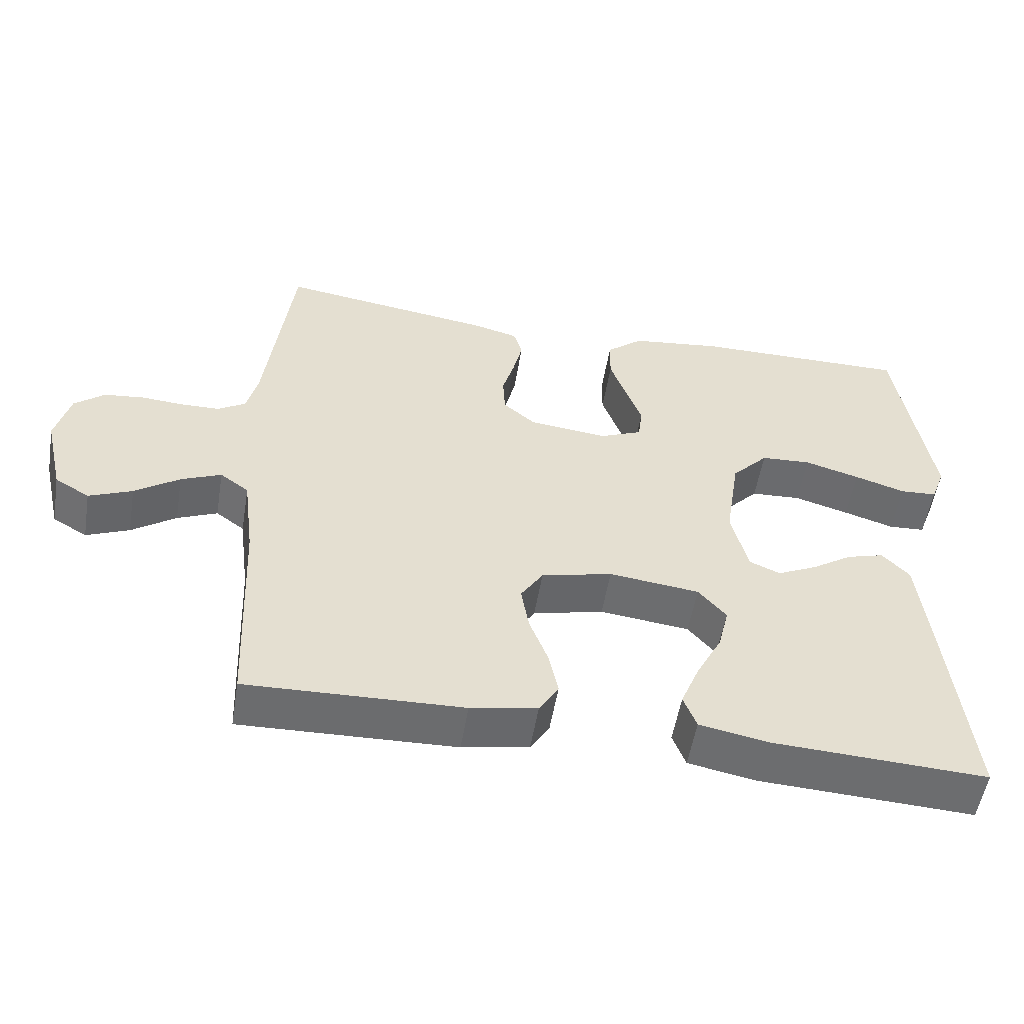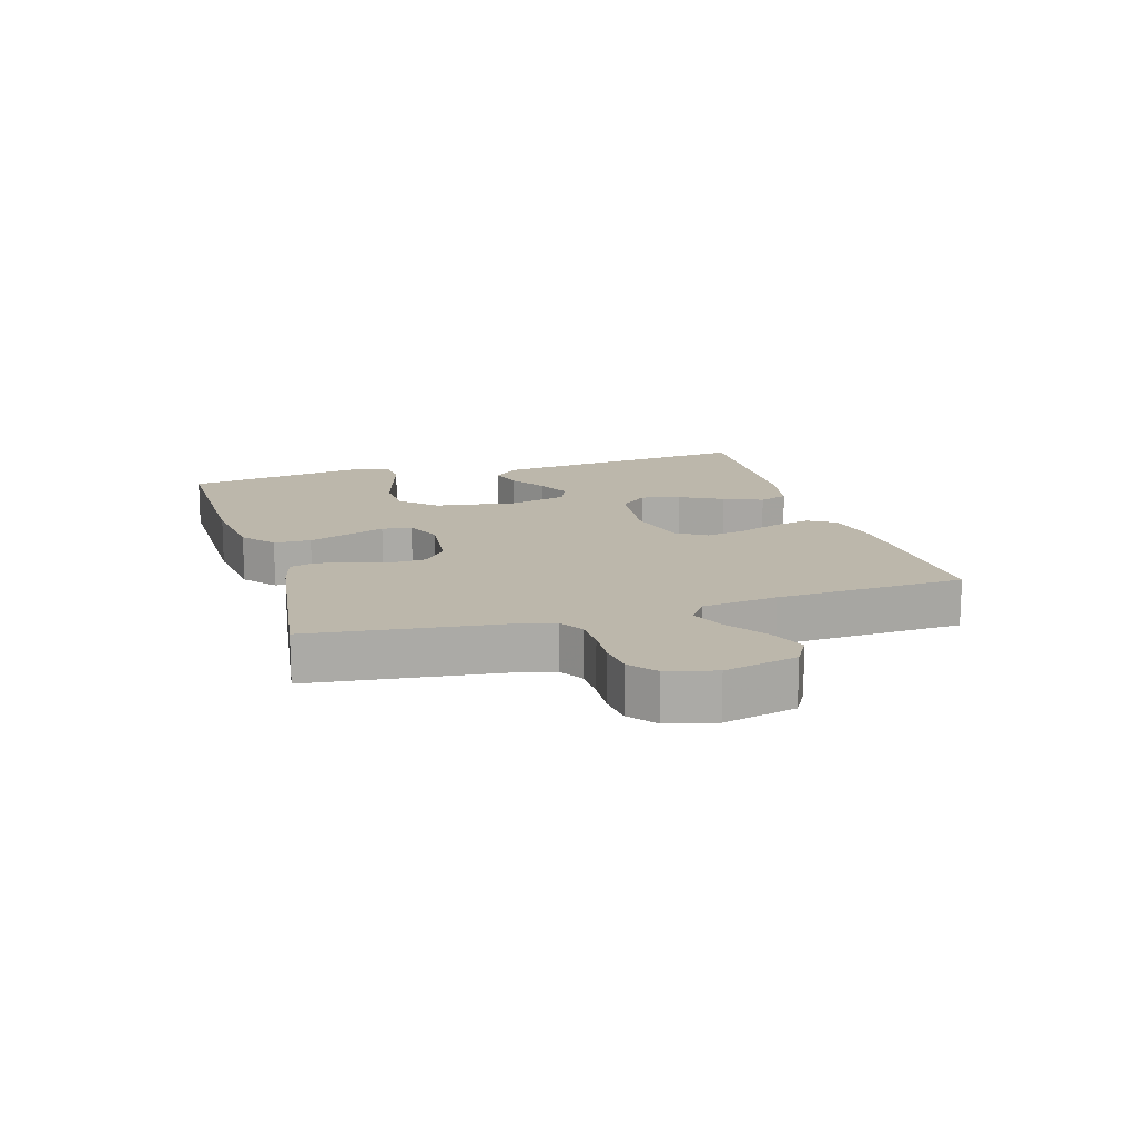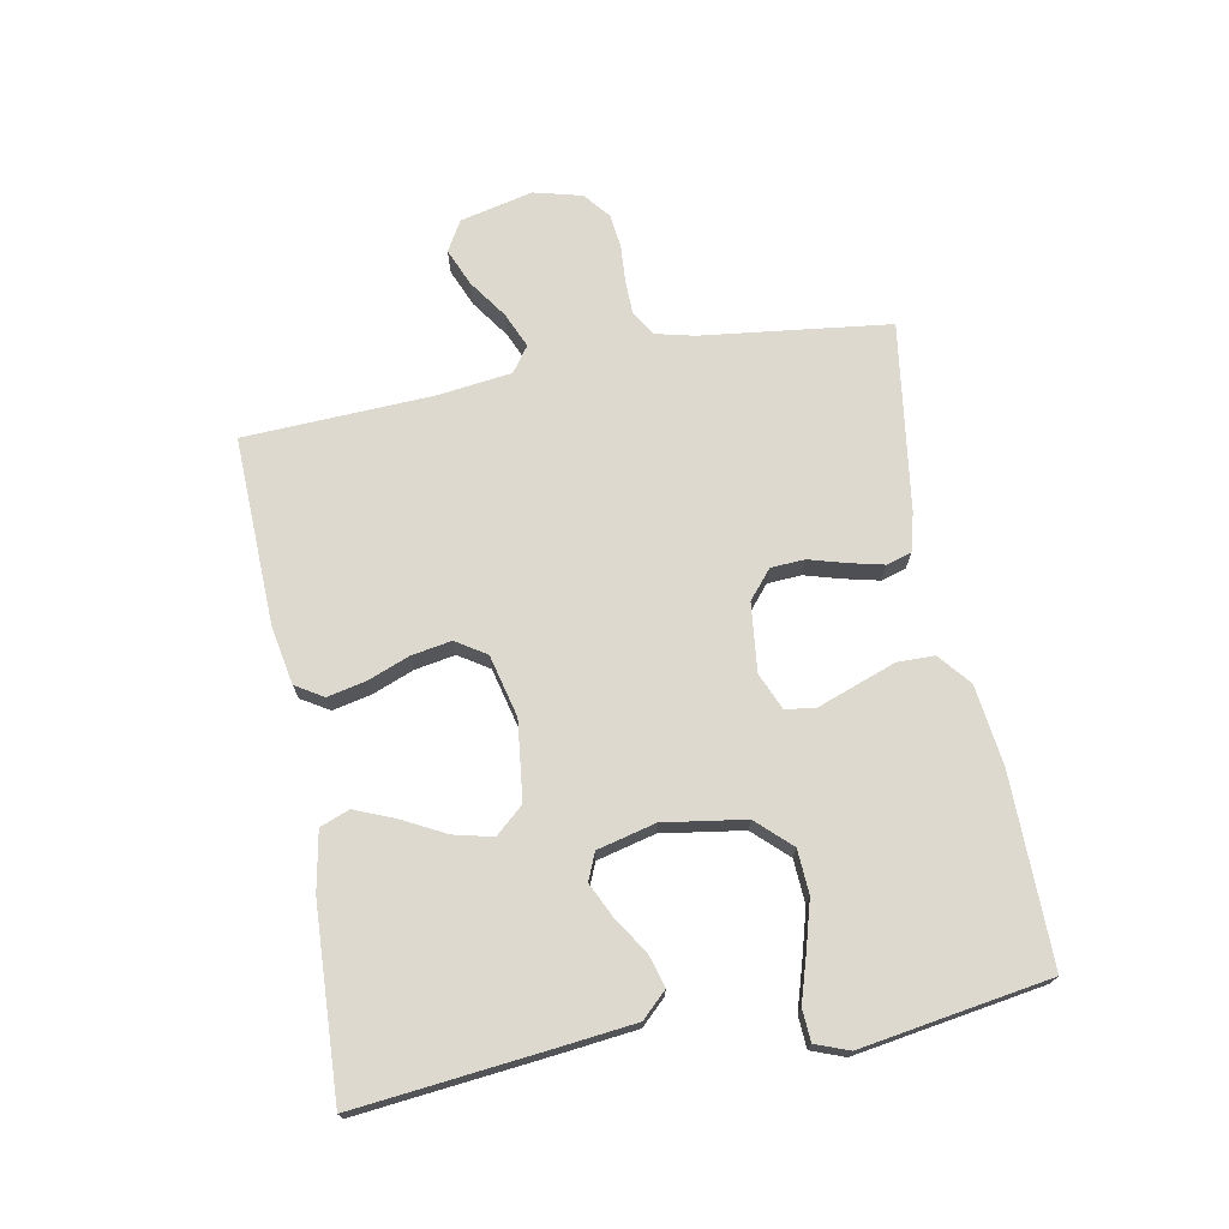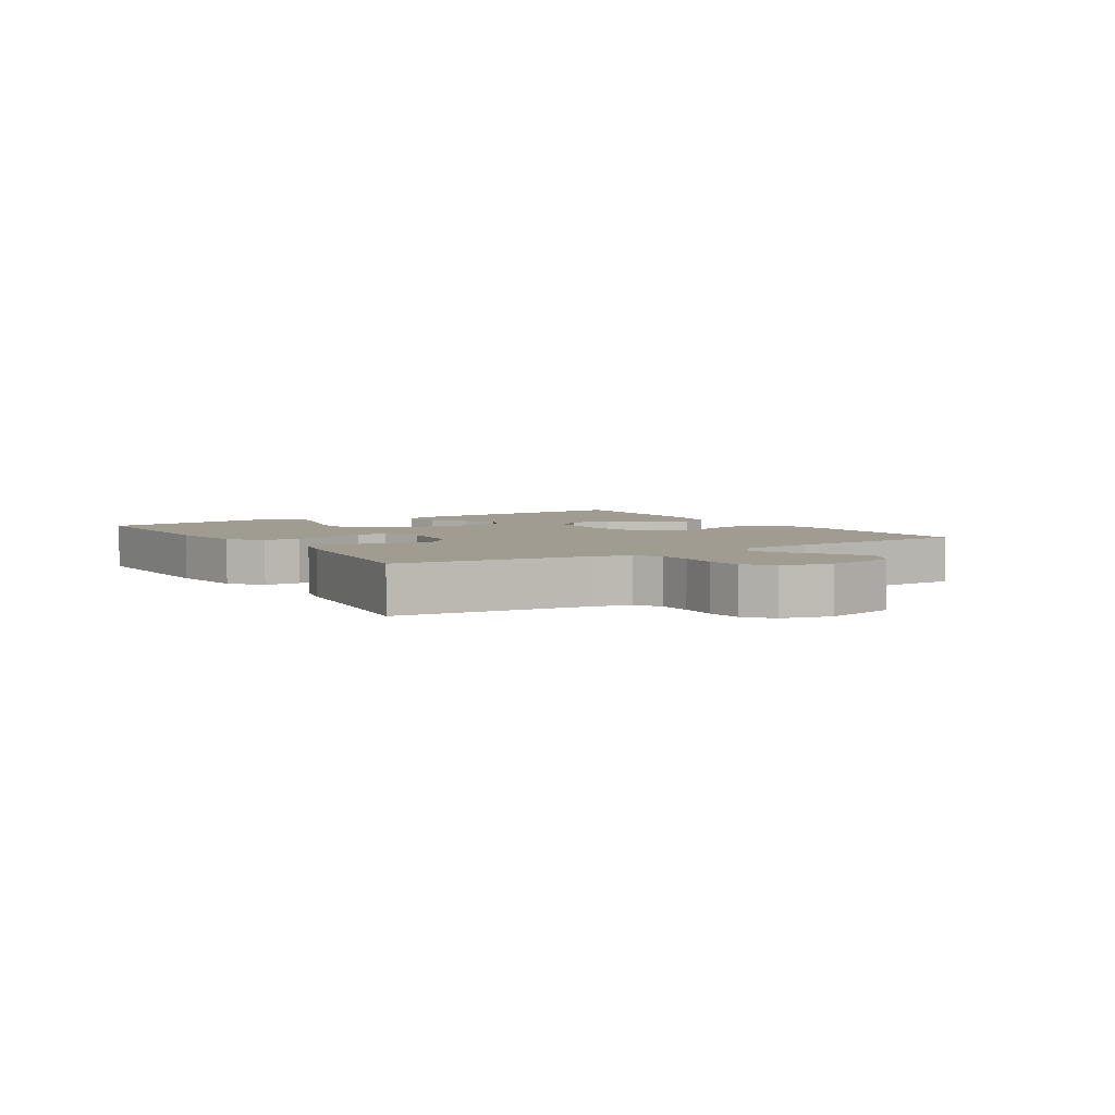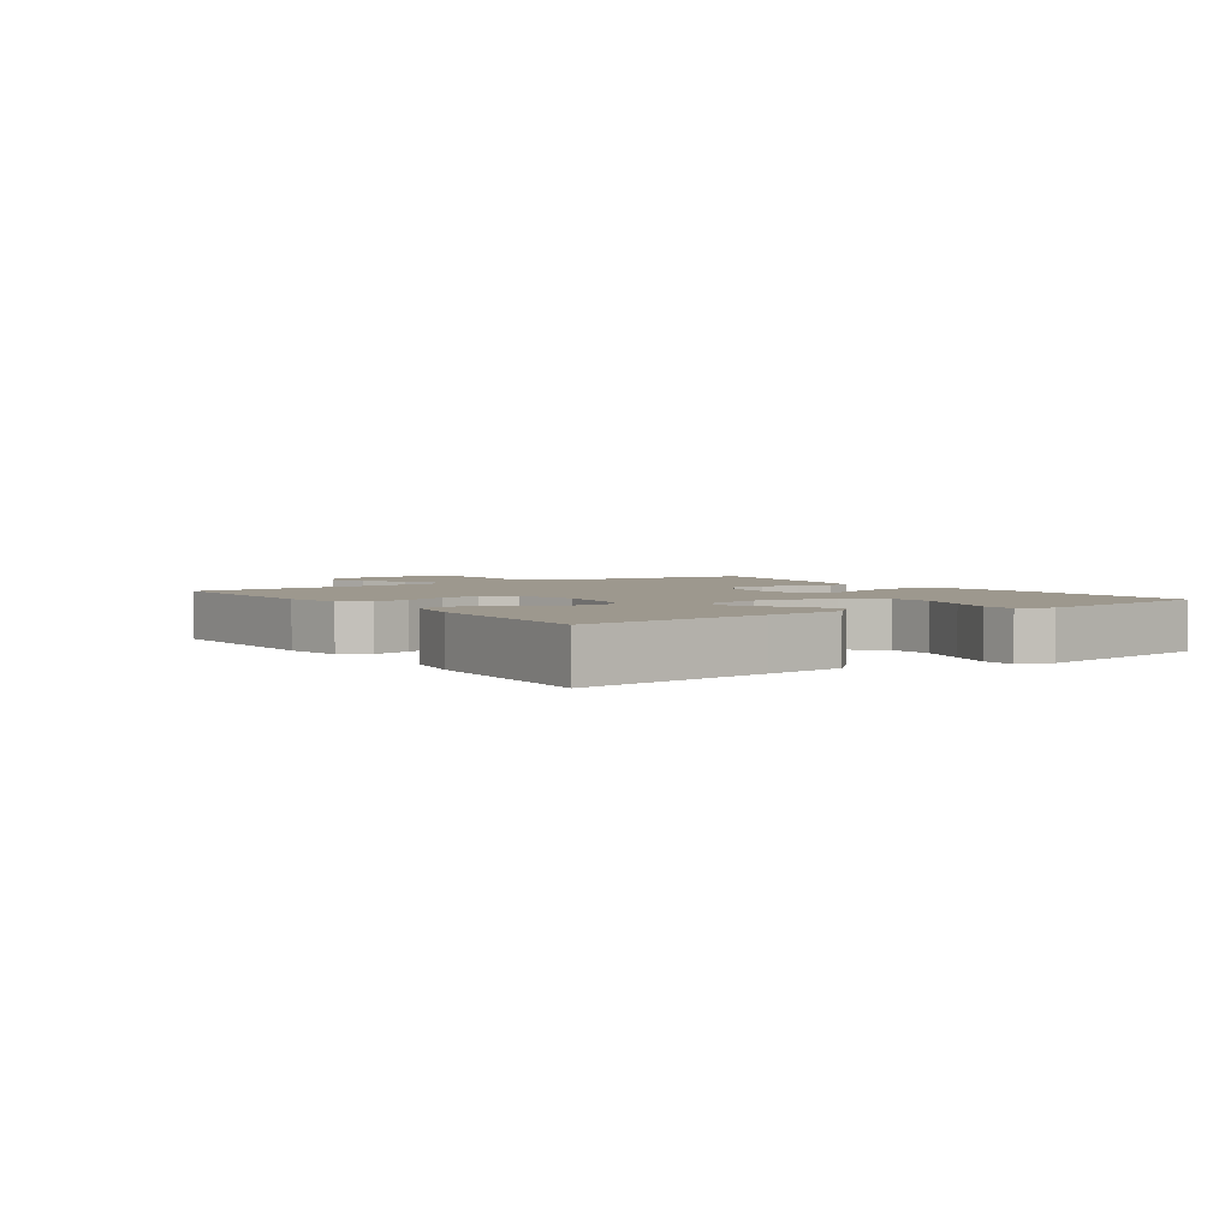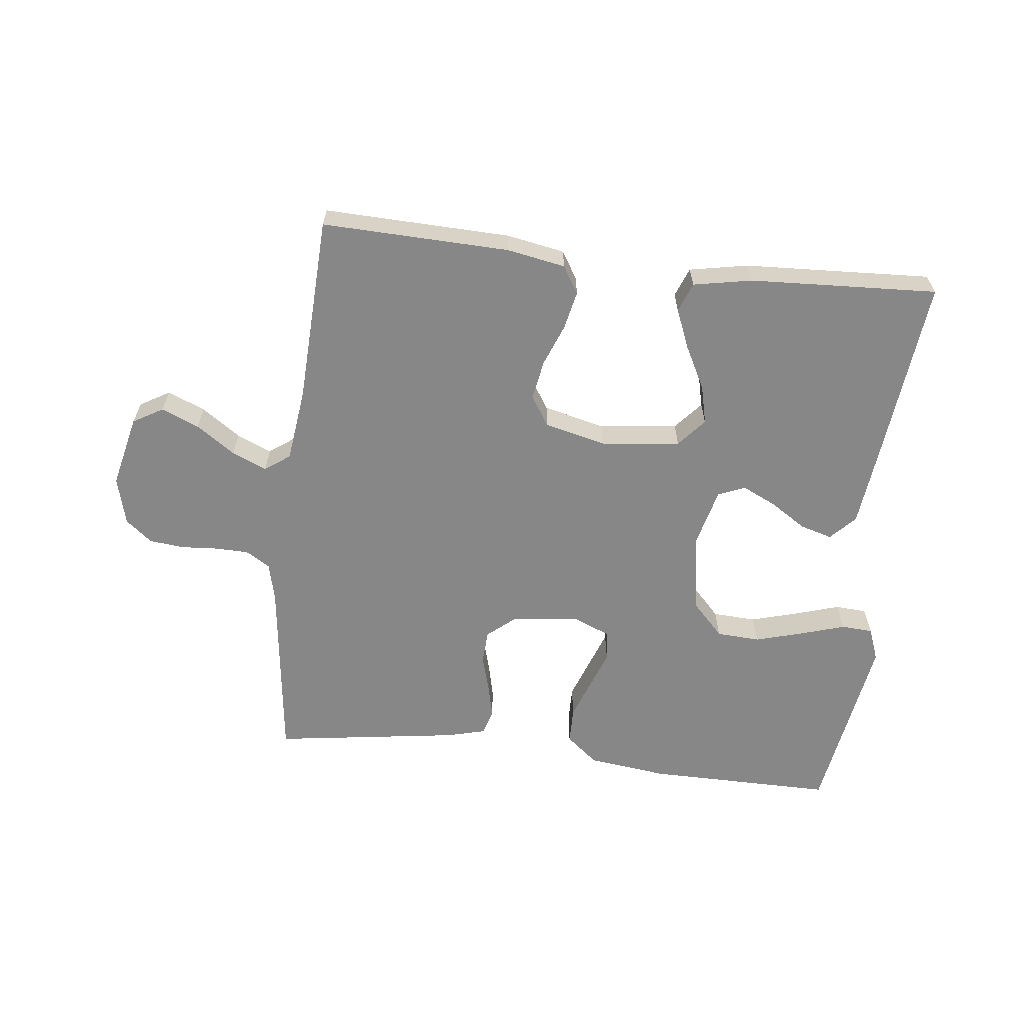
<metadata>
{"format":"obj","ext":"obj","renderer":"f3d","projection":"perspective","resolution":1024,"background":"white","views":[{"elev":-53.7,"azim":170.6,"up":"+Z"},{"elev":14.5,"azim":73.3,"up":"+Y"},{"elev":71.8,"azim":-100.7,"up":"+Y"},{"elev":4.3,"azim":57.6,"up":"+Y"},{"elev":3.2,"azim":-124.7,"up":"+Y"},{"elev":-62.4,"azim":173.4,"up":"+Y"}]}
</metadata>
<code>
v -0.5 0.07 -0.5
v -0.469 0.07 -0.2
v -0.455 0.07 -0.073
v -0.417 0.07 -0.033
v -0.365 0.07 -0.048
v -0.308 0.07 -0.085
v -0.253 0.07 -0.111
v -0.21 0.07 -0.093
v -0.187 0.07 0
v -0.207 0.07 0.13
v -0.258 0.07 0.184
v -0.328 0.07 0.188
v -0.405 0.07 0.166
v -0.476 0.07 0.144
v -0.527 0.07 0.147
v -0.547 0.07 0.2
v -0.5 0.07 0.5
v -0.2 0.07 0.498
v -0.072 0.07 0.482
v -0.021 0.07 0.44
v -0.02 0.07 0.381
v -0.043 0.07 0.317
v -0.065 0.07 0.256
v -0.059 0.07 0.208
v 0 0.07 0.183
v 0.109 0.07 0.195
v 0.154 0.07 0.233
v 0.157 0.07 0.287
v 0.14 0.07 0.346
v 0.127 0.07 0.401
v 0.139 0.07 0.441
v 0.2 0.07 0.457
v 0.5 0.07 0.5
v 0.537 0.07 0.2
v 0.552 0.07 0.138
v 0.591 0.07 0.114
v 0.645 0.07 0.113
v 0.704 0.07 0.117
v 0.759 0.07 0.111
v 0.801 0.07 0.077
v 0.821 0.07 0
v 0.794 0.07 -0.116
v 0.746 0.07 -0.144
v 0.686 0.07 -0.119
v 0.624 0.07 -0.076
v 0.568 0.07 -0.052
v 0.528 0.07 -0.081
v 0.513 0.07 -0.2
v 0.5 0.07 -0.5
v 0.2 0.07 -0.491
v 0.107 0.07 -0.474
v 0.08 0.07 -0.43
v 0.093 0.07 -0.369
v 0.119 0.07 -0.302
v 0.13 0.07 -0.238
v 0.099 0.07 -0.19
v 0 0.07 -0.166
v -0.126 0.07 -0.181
v -0.165 0.07 -0.226
v -0.15 0.07 -0.288
v -0.114 0.07 -0.357
v -0.088 0.07 -0.42
v -0.106 0.07 -0.467
v -0.2 0.07 -0.485
v -0.5 0 -0.5
v -0.469 0 -0.2
v -0.455 0 -0.073
v -0.417 0 -0.033
v -0.365 0 -0.048
v -0.308 0 -0.085
v -0.253 0 -0.111
v -0.21 0 -0.093
v -0.187 0 0
v -0.207 0 0.13
v -0.258 0 0.184
v -0.328 0 0.188
v -0.405 0 0.166
v -0.476 0 0.144
v -0.527 0 0.147
v -0.547 0 0.2
v -0.5 0 0.5
v -0.2 0 0.498
v -0.072 0 0.482
v -0.021 0 0.44
v -0.02 0 0.381
v -0.043 0 0.317
v -0.065 0 0.256
v -0.059 0 0.208
v 0 0 0.183
v 0.109 0 0.195
v 0.154 0 0.233
v 0.157 0 0.287
v 0.14 0 0.346
v 0.127 0 0.401
v 0.139 0 0.441
v 0.2 0 0.457
v 0.5 0 0.5
v 0.537 0 0.2
v 0.552 0 0.138
v 0.591 0 0.114
v 0.645 0 0.113
v 0.704 0 0.117
v 0.759 0 0.111
v 0.801 0 0.077
v 0.821 0 0
v 0.794 0 -0.116
v 0.746 0 -0.144
v 0.686 0 -0.119
v 0.624 0 -0.076
v 0.568 0 -0.052
v 0.528 0 -0.081
v 0.513 0 -0.2
v 0.5 0 -0.5
v 0.2 0 -0.491
v 0.107 0 -0.474
v 0.08 0 -0.43
v 0.093 0 -0.369
v 0.119 0 -0.302
v 0.13 0 -0.238
v 0.099 0 -0.19
v 0 0 -0.166
v -0.126 0 -0.181
v -0.165 0 -0.226
v -0.15 0 -0.288
v -0.114 0 -0.357
v -0.088 0 -0.42
v -0.106 0 -0.467
v -0.2 0 -0.485
f 60 61 62 63
f 60 63 64 1
f 51 52 53 54
f 51 54 55
f 48 49 50 51
f 47 48 51 55
f 46 47 55 56
f 42 43 44 45
f 42 45 46
f 41 42 46
f 40 41 46
f 37 38 39 40
f 36 37 40 46
f 35 36 46 56
f 31 32 33 34
f 28 29 30 31
f 28 31 34 35
f 20 21 22 23
f 18 19 20 23
f 18 23 24
f 17 18 24
f 16 17 24
f 13 14 15 16
f 12 13 16
f 12 16 24 25
f 3 4 5 6
f 3 6 7
f 2 3 7
f 59 60 1 2
f 58 59 2 7
f 57 58 7 8
f 56 57 8 9
f 35 56 9 10
f 27 28 35
f 26 27 35
f 25 26 35 10
f 11 12 25
f 10 11 25
f 127 126 125 124
f 65 128 127 124
f 118 117 116 115
f 119 118 115
f 115 114 113 112
f 119 115 112 111
f 120 119 111 110
f 109 108 107 106
f 110 109 106
f 110 106 105
f 110 105 104
f 104 103 102 101
f 110 104 101 100
f 120 110 100 99
f 98 97 96 95
f 95 94 93 92
f 99 98 95 92
f 87 86 85 84
f 87 84 83 82
f 88 87 82
f 88 82 81
f 88 81 80
f 80 79 78 77
f 80 77 76
f 89 88 80 76
f 70 69 68 67
f 71 70 67
f 71 67 66
f 66 65 124 123
f 71 66 123 122
f 72 71 122 121
f 73 72 121 120
f 74 73 120 99
f 99 92 91
f 99 91 90
f 74 99 90 89
f 89 76 75
f 89 75 74
f 1 65 66 2
f 2 66 67 3
f 3 67 68 4
f 4 68 69 5
f 5 69 70 6
f 6 70 71 7
f 7 71 72 8
f 8 72 73 9
f 9 73 74 10
f 10 74 75 11
f 11 75 76 12
f 12 76 77 13
f 13 77 78 14
f 14 78 79 15
f 15 79 80 16
f 16 80 81 17
f 17 81 82 18
f 18 82 83 19
f 19 83 84 20
f 20 84 85 21
f 21 85 86 22
f 22 86 87 23
f 23 87 88 24
f 24 88 89 25
f 25 89 90 26
f 26 90 91 27
f 27 91 92 28
f 28 92 93 29
f 29 93 94 30
f 30 94 95 31
f 31 95 96 32
f 32 96 97 33
f 33 97 98 34
f 34 98 99 35
f 35 99 100 36
f 36 100 101 37
f 37 101 102 38
f 38 102 103 39
f 39 103 104 40
f 40 104 105 41
f 41 105 106 42
f 42 106 107 43
f 43 107 108 44
f 44 108 109 45
f 45 109 110 46
f 46 110 111 47
f 47 111 112 48
f 48 112 113 49
f 49 113 114 50
f 50 114 115 51
f 51 115 116 52
f 52 116 117 53
f 53 117 118 54
f 54 118 119 55
f 55 119 120 56
f 56 120 121 57
f 57 121 122 58
f 58 122 123 59
f 59 123 124 60
f 60 124 125 61
f 61 125 126 62
f 62 126 127 63
f 63 127 128 64
f 64 128 65 1

</code>
